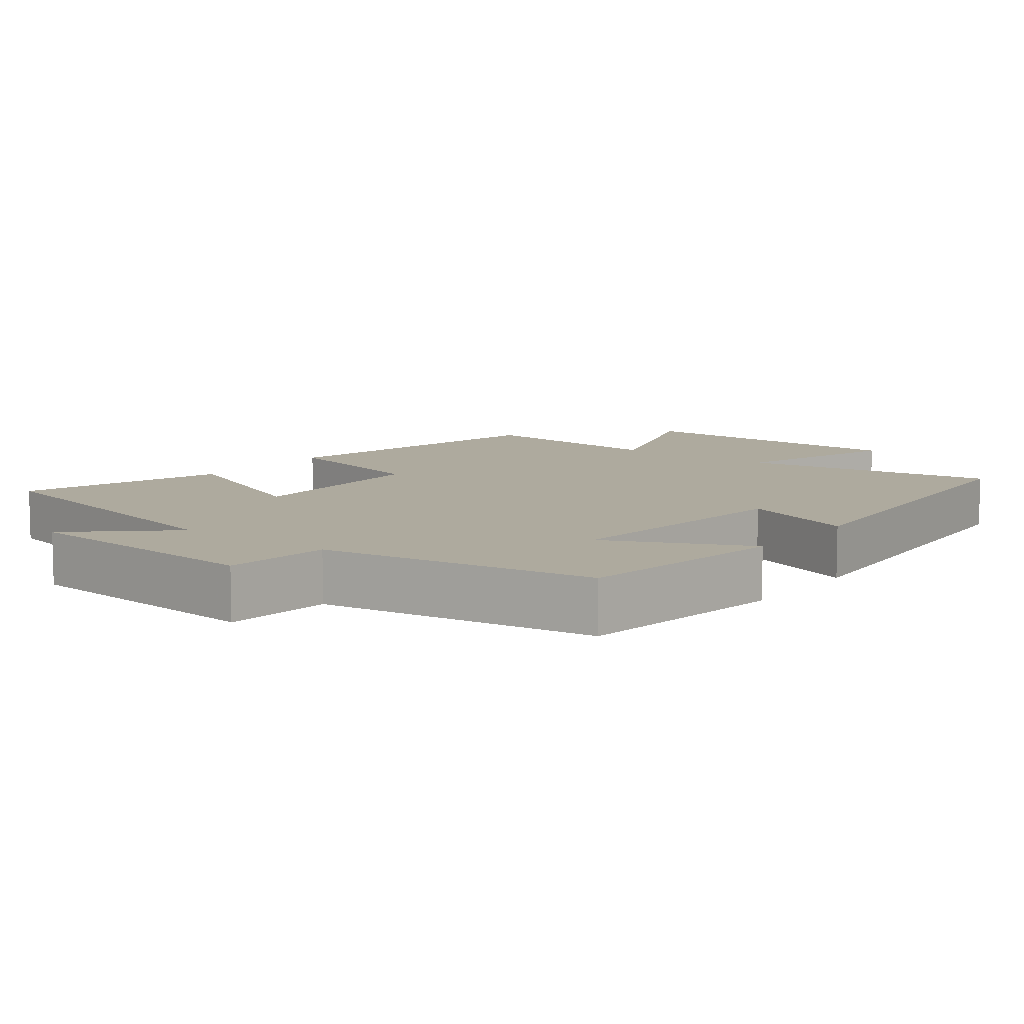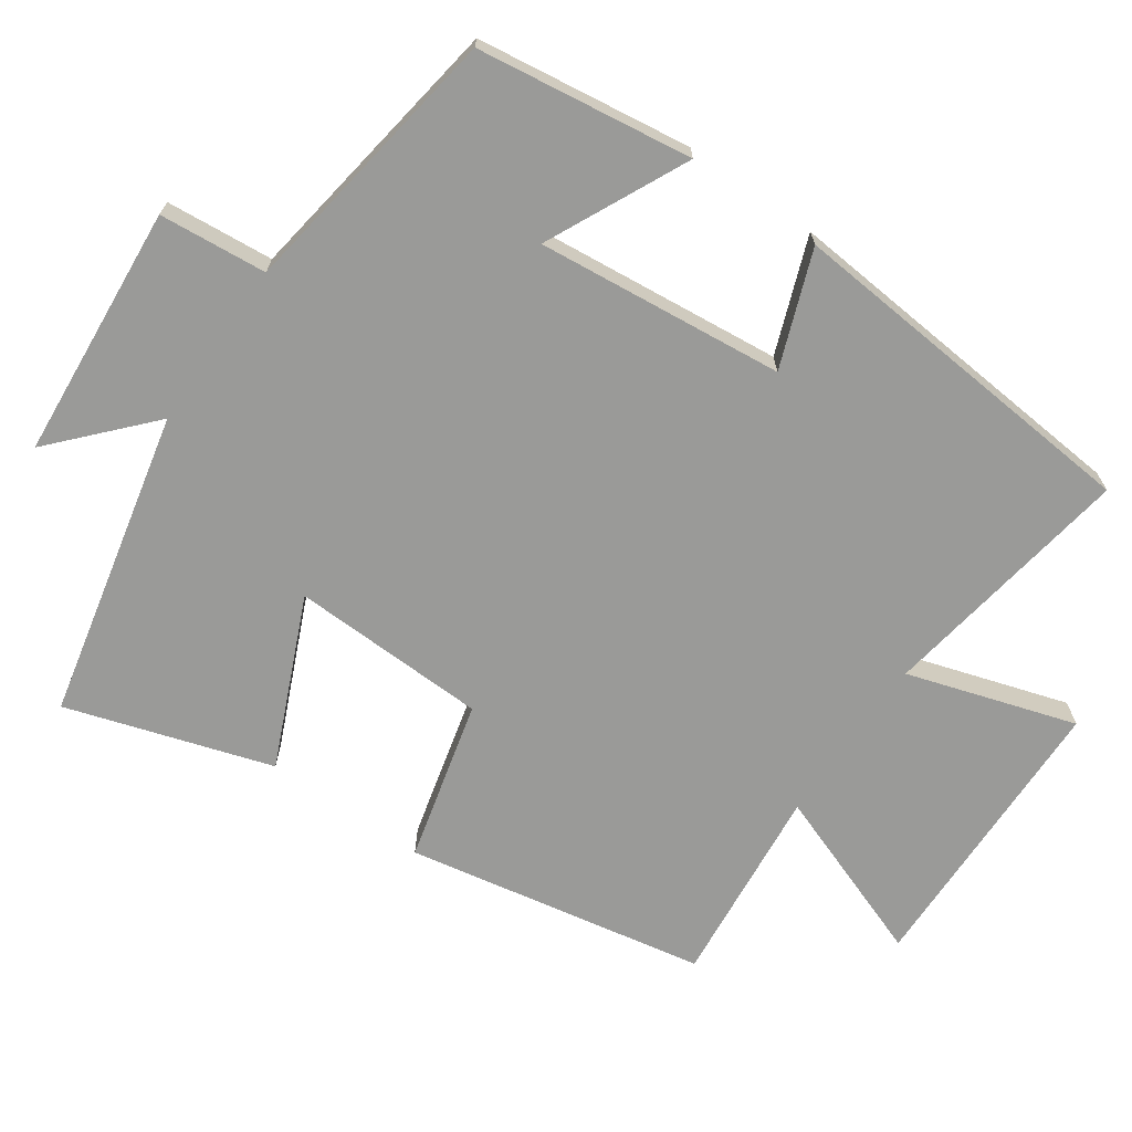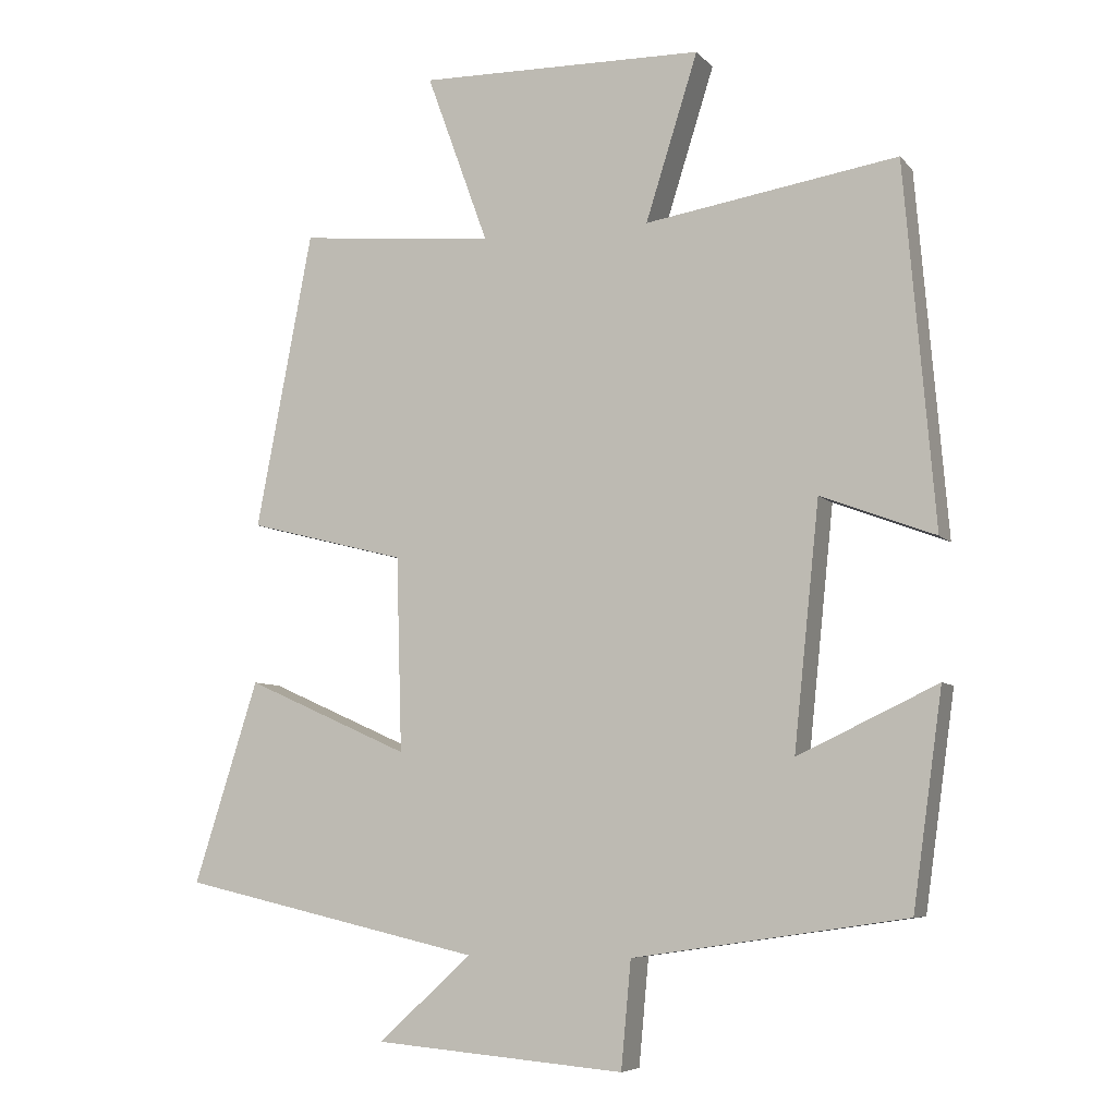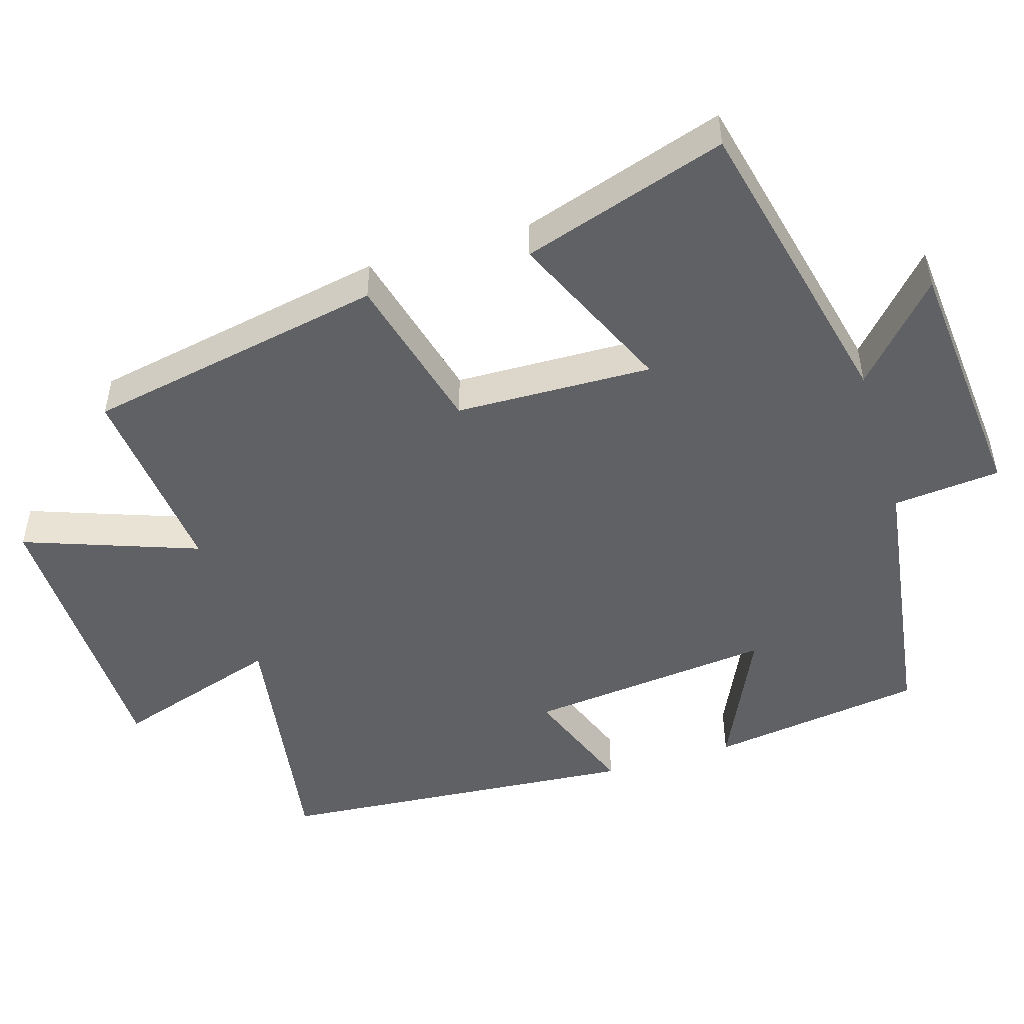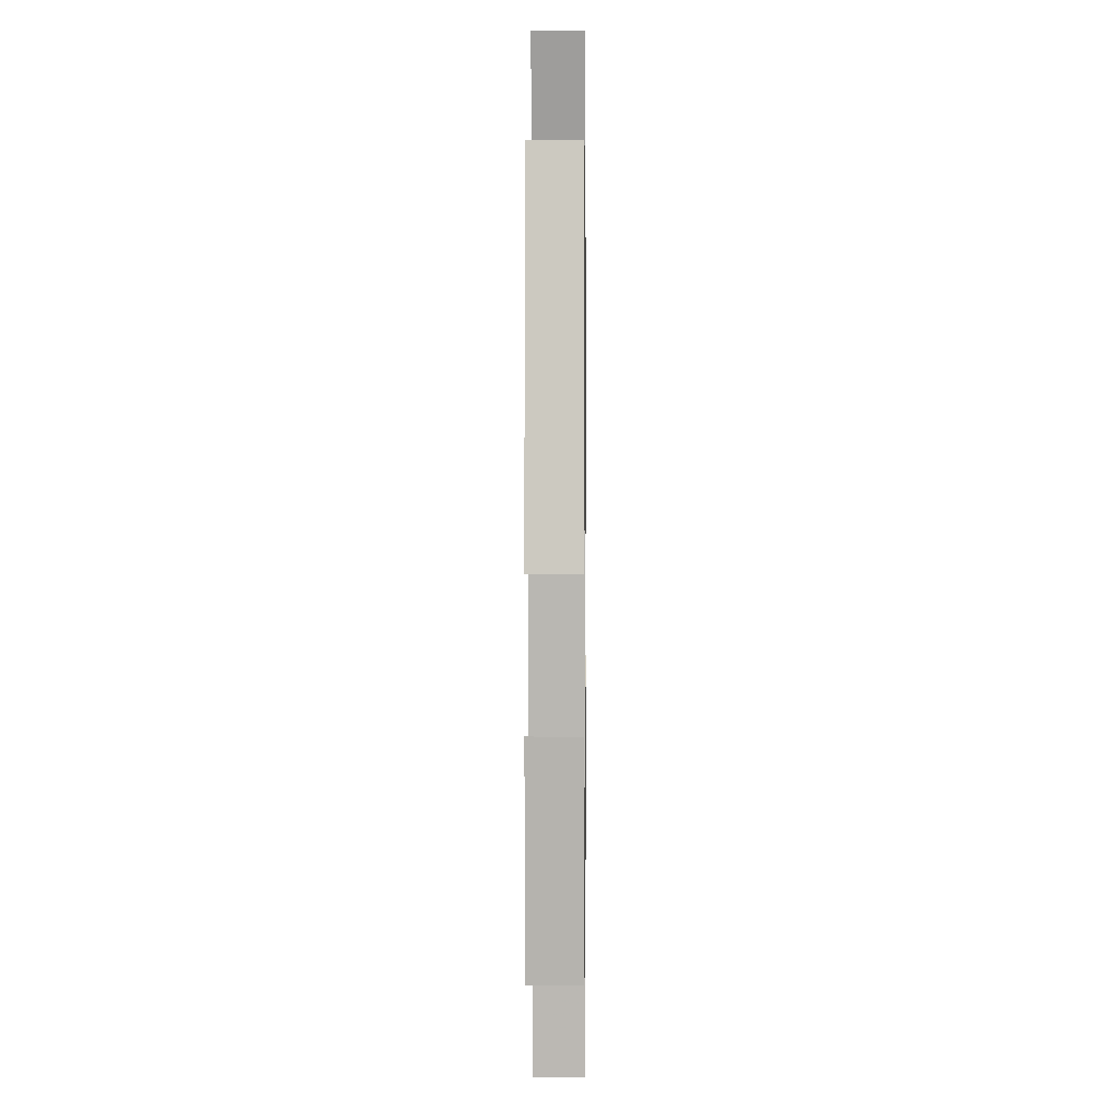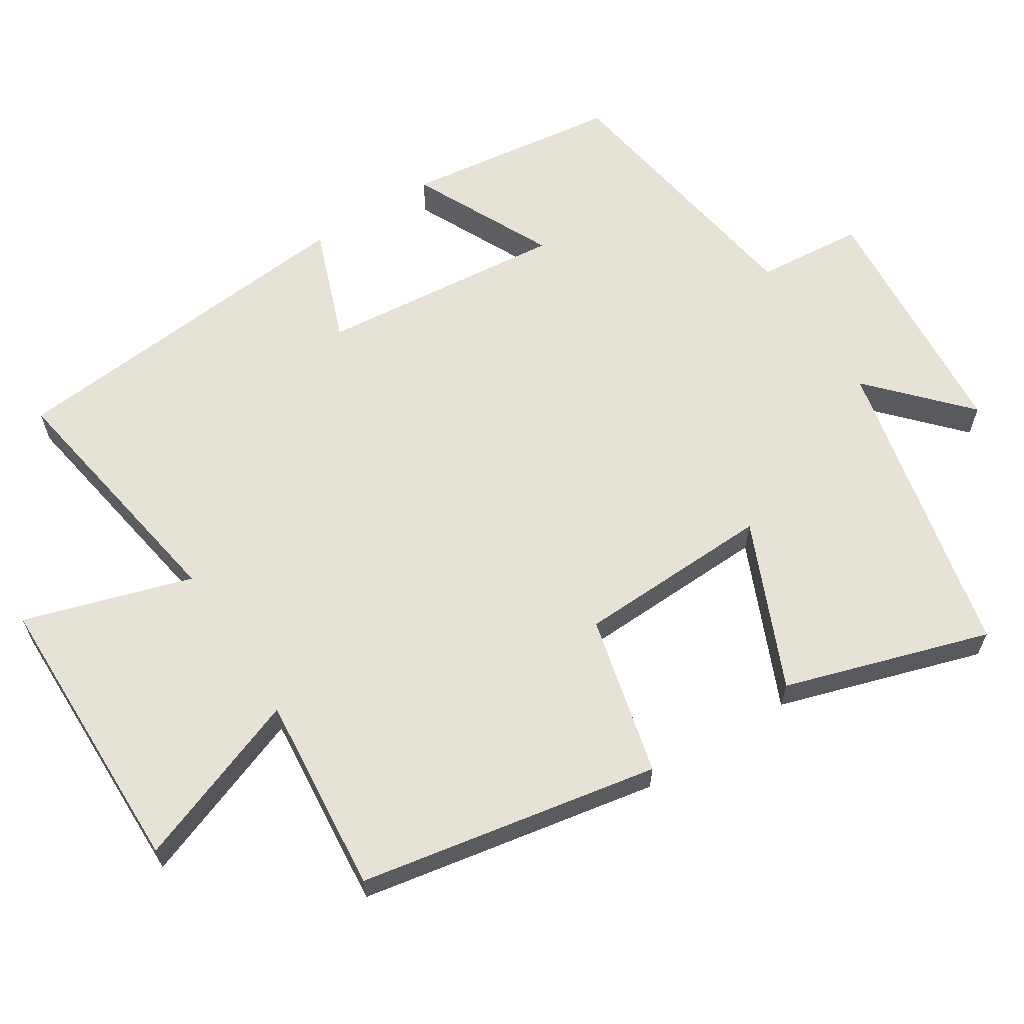
<metadata>
{"format":"obj","ext":"obj","renderer":"f3d","projection":"perspective","resolution":1024,"background":"white","views":[{"elev":9.3,"azim":-142.5,"up":"+Y"},{"elev":-69.2,"azim":-125.0,"up":"+Y"},{"elev":-6.8,"azim":-158.1,"up":"+Z"},{"elev":-49.1,"azim":107.1,"up":"+Y"},{"elev":1.8,"azim":-89.3,"up":"+Z"},{"elev":62.9,"azim":57.0,"up":"+Y"}]}
</metadata>
<code>
v -0.457 0.07 0.556
v -0.1 0.07 0.5
v -0.174 0.07 0.734
v 0.23 0.07 0.742
v 0.142 0.07 0.5
v 0.42 0.07 0.528
v 0.5 0.07 0.11
v 0.276 0.07 0.053
v 0.268 0.07 -0.221
v 0.5 0.07 -0.118
v 0.591 0.07 -0.403
v 0.163 0.07 -0.5
v 0.295 0.07 -0.62
v -0.059 0.07 -0.65
v -0.073 0.07 -0.5
v -0.458 0.07 -0.443
v -0.5 0.07 -0.143
v -0.303 0.07 -0.236
v -0.339 0.07 0.108
v -0.5 0.07 0.047
v -0.457 0 0.556
v -0.1 0 0.5
v -0.174 0 0.734
v 0.23 0 0.742
v 0.142 0 0.5
v 0.42 0 0.528
v 0.5 0 0.11
v 0.276 0 0.053
v 0.268 0 -0.221
v 0.5 0 -0.118
v 0.591 0 -0.403
v 0.163 0 -0.5
v 0.295 0 -0.62
v -0.059 0 -0.65
v -0.073 0 -0.5
v -0.458 0 -0.443
v -0.5 0 -0.143
v -0.303 0 -0.236
v -0.339 0 0.108
v -0.5 0 0.047
f 19 20 1 2
f 18 19 2
f 15 16 17 18
f 15 18 2
f 12 13 14 15
f 11 12 15
f 10 11 15
f 9 10 15
f 8 9 15 2
f 5 6 7 8
f 5 8 2 3
f 3 4 5
f 22 21 40 39
f 22 39 38
f 38 37 36 35
f 22 38 35
f 35 34 33 32
f 35 32 31
f 35 31 30
f 35 30 29
f 22 35 29 28
f 28 27 26 25
f 23 22 28 25
f 25 24 23
f 1 21 22 2
f 2 22 23 3
f 3 23 24 4
f 4 24 25 5
f 5 25 26 6
f 6 26 27 7
f 7 27 28 8
f 8 28 29 9
f 9 29 30 10
f 10 30 31 11
f 11 31 32 12
f 12 32 33 13
f 13 33 34 14
f 14 34 35 15
f 15 35 36 16
f 16 36 37 17
f 17 37 38 18
f 18 38 39 19
f 19 39 40 20
f 20 40 21 1

</code>
